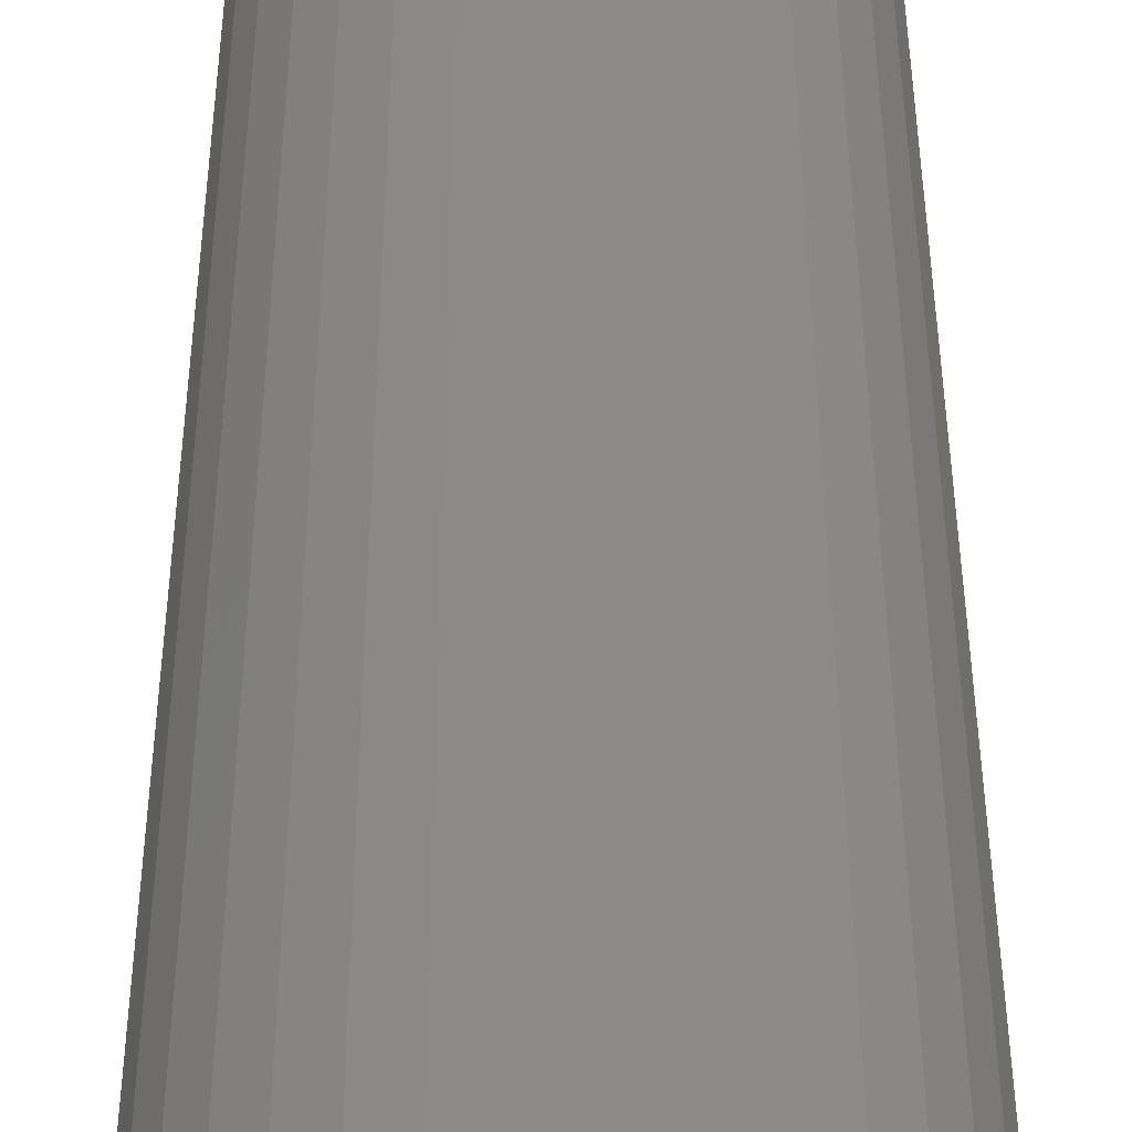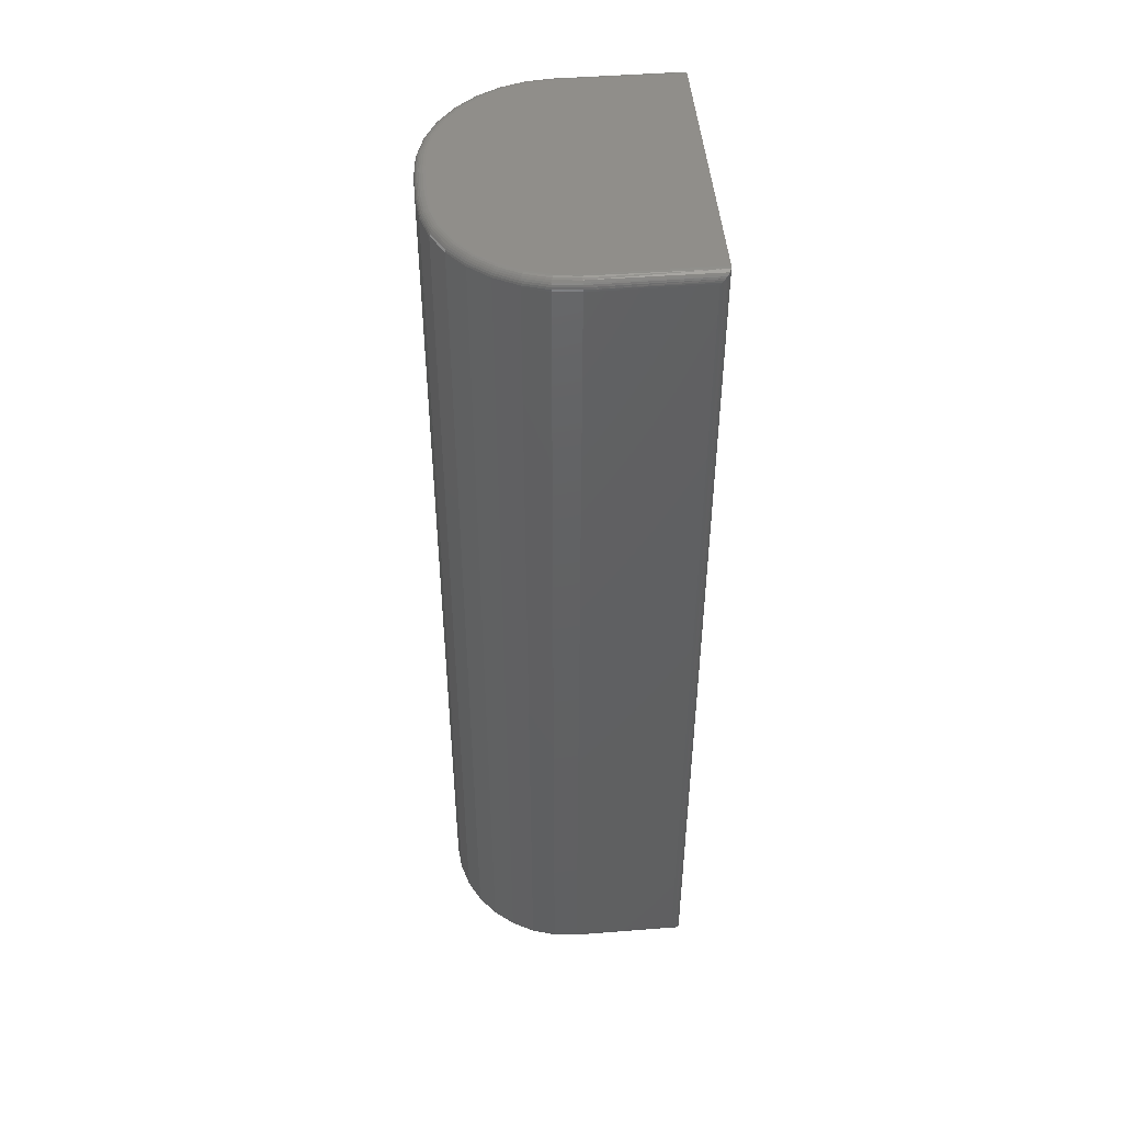
<metadata>
{"format":"stl","ext":"stl","renderer":"f3d","projection":"perspective","resolution":1024,"background":"white","views":[{"elev":36.6,"azim":179.9,"up":"+Y"},{"elev":47.3,"azim":-95.0,"up":"+Z"}]}
</metadata>
<code>
# stl→obj: 360 verts, 716 faces
v 0.142 0.1854 0.75
v 0.09777 0.1836 0.75
v 0.16 0.1836 0.75
v 0.1158 0.1854 0.75
v 0.08045 0.1783 0.75
v 0.1774 0.1783 0.75
v 0.06448 0.1698 0.75
v 0.02344 0 0.75
v 0.2344 -6.939e-18 0.75
v 0.02344 0.09301 0.75
v 0.2344 0.09301 0.75
v 0.02521 0.111 0.75
v 0.2326 0.111 0.75
v 0.03047 0.1284 0.75
v 0.2273 0.1284 0.75
v 0.039 0.1443 0.75
v 0.2188 0.1443 0.75
v 0.05049 0.1583 0.75
v 0.2073 0.1583 0.75
v 0.1933 0.1698 0.75
v 0.16 0.1836 0
v 0.09777 0.1836 0
v 0.142 0.1854 0
v 0.1158 0.1854 0
v 0.08045 0.1783 0
v 0.1774 0.1783 0
v 0.06448 0.1698 0
v 0.1933 0.1698 0
v 0.2073 0.1583 0
v 0.05049 0.1583 0
v 0.2188 0.1443 0
v 0.039 0.1443 0
v 0.2273 0.1284 0
v 0.03047 0.1284 0
v 0.2326 0.111 0
v 0.02521 0.111 0
v 0.2344 0.09301 0
v 0.02344 0.09301 0
v 0.2344 0 0
v 0.02344 1.388e-17 0
v 0.01562 0.09301 0.007812
v 0.01562 0.007812 0.007812
v 0.01562 0.09301 0.7422
v 0.01562 0.007812 0.7422
v 0.01755 0.1126 0.007812
v 0.01755 0.1126 0.7422
v 0.02325 0.1313 0.007812
v 0.02325 0.1313 0.7422
v 0.03251 0.1487 0.007812
v 0.03251 0.1487 0.7422
v 0.04496 0.1638 0.007812
v 0.04496 0.1638 0.7422
v 0.06014 0.1763 0.007812
v 0.06014 0.1763 0.7422
v 0.07746 0.1855 0.007812
v 0.07746 0.1855 0.7422
v 0.09625 0.1912 0.007812
v 0.09625 0.1912 0.7422
v 0.1158 0.1932 0.007812
v 0.1158 0.1932 0.7422
v 0.142 0.1932 0.007812
v 0.142 0.1932 0.7422
v 0.1616 0.1912 0.007812
v 0.1616 0.1912 0.7422
v 0.1804 0.1855 0.007812
v 0.1804 0.1855 0.7422
v 0.1977 0.1763 0.007812
v 0.1977 0.1763 0.7422
v 0.2129 0.1638 0.007812
v 0.2129 0.1638 0.7422
v 0.2253 0.1487 0.007812
v 0.2253 0.1487 0.7422
v 0.2346 0.1313 0.007812
v 0.2346 0.1313 0.7422
v 0.2403 0.1126 0.007812
v 0.2403 0.1126 0.7422
v 0.2422 0.09301 0.007812
v 0.2422 0.09301 0.7422
v 0.2422 0.007812 0.007812
v 0.2422 0.007812 0.7422
v 0.01572 0.006571 0.006567
v 0.01572 0.006567 0.7434
v 0.02124 0.0003152 0.0003152
v 0.01897 0.001405 0.7486
v 0.01897 0.001405 0.001405
v 0.01799 0.00221 0.7478
v 0.01799 0.00221 0.00221
v 0.01716 0.003156 0.7468
v 0.01716 0.003156 0.003156
v 0.0165 0.004218 0.7458
v 0.0165 0.004218 0.004218
v 0.01602 0.005364 0.7446
v 0.01602 0.005364 0.005364
v 0.02124 0.0003152 0.7497
v 0.242 0.09301 0.7437
v 0.2421 0.006571 0.7434
v 0.2416 0.09301 0.7452
v 0.2418 0.005364 0.7446
v 0.2409 0.09301 0.7465
v 0.2413 0.004218 0.7458
v 0.2406 0.003156 0.7468
v 0.2388 0.001405 0.7486
v 0.2374 0.09301 0.7494
v 0.2366 0.0003152 0.7497
v 0.2398 0.00221 0.7478
v 0.2399 0.09301 0.7477
v 0.2387 0.09301 0.7487
v 0.2359 0.09301 0.7498
v 0.01578 0.09301 0.7437
v 0.01622 0.09301 0.7452
v 0.01694 0.09301 0.7465
v 0.0191 0.09301 0.7487
v 0.02045 0.09301 0.7494
v 0.01791 0.09301 0.7477
v 0.02191 0.09301 0.7498
v 0.2421 0.006567 0.006571
v 0.2418 0.005364 0.005364
v 0.2413 0.004218 0.004218
v 0.2406 0.003156 0.003156
v 0.2398 0.00221 0.00221
v 0.2388 0.001405 0.001405
v 0.2366 0.0003152 0.0003152
v 0.01578 0.09301 0.006288
v 0.02045 0.09301 0.0005947
v 0.0191 0.09301 0.001317
v 0.01694 0.09301 0.003472
v 0.01622 0.09301 0.004823
v 0.02191 0.09301 0.0001501
v 0.01791 0.09301 0.002288
v 0.242 0.09301 0.006288
v 0.2359 0.09301 0.0001501
v 0.2374 0.09301 0.0005947
v 0.2387 0.09301 0.001317
v 0.2416 0.09301 0.004823
v 0.2399 0.09301 0.002288
v 0.2409 0.09301 0.003472
v 0.142 0.193 0.006288
v 0.1615 0.1911 0.006288
v 0.142 0.1926 0.004823
v 0.1614 0.1907 0.004823
v 0.142 0.1919 0.003472
v 0.1613 0.19 0.003472
v 0.142 0.1909 0.002288
v 0.1611 0.189 0.002288
v 0.142 0.1897 0.001317
v 0.1609 0.1878 0.001317
v 0.142 0.1884 0.0005947
v 0.1606 0.1865 0.0005947
v 0.142 0.1869 0.0001501
v 0.1603 0.1851 0.0001501
v 0.2401 0.1125 0.006288
v 0.2397 0.1124 0.004823
v 0.239 0.1123 0.003472
v 0.238 0.1121 0.002288
v 0.2369 0.1119 0.001317
v 0.2355 0.1116 0.0005947
v 0.2341 0.1113 0.0001501
v 0.2344 0.1313 0.006288
v 0.234 0.1311 0.004823
v 0.2333 0.1308 0.003472
v 0.2324 0.1305 0.002288
v 0.2314 0.13 0.001317
v 0.2301 0.1295 0.0005947
v 0.2288 0.1289 0.0001501
v 0.2252 0.1486 0.006288
v 0.2248 0.1483 0.004823
v 0.2242 0.1479 0.003472
v 0.2234 0.1474 0.002288
v 0.2224 0.1467 0.001317
v 0.2213 0.146 0.0005947
v 0.2201 0.1452 0.0001501
v 0.2127 0.1637 0.006288
v 0.2124 0.1634 0.004823
v 0.2119 0.1629 0.003472
v 0.2112 0.1622 0.002288
v 0.2104 0.1614 0.001317
v 0.2094 0.1604 0.0005947
v 0.2084 0.1594 0.0001501
v 0.1976 0.1762 0.006288
v 0.1973 0.1758 0.004823
v 0.1969 0.1752 0.003472
v 0.1964 0.1744 0.002288
v 0.1957 0.1734 0.001317
v 0.195 0.1723 0.0005947
v 0.1942 0.1711 0.0001501
v 0.1803 0.1854 0.006288
v 0.1801 0.185 0.004823
v 0.1799 0.1843 0.003472
v 0.1795 0.1834 0.002288
v 0.179 0.1823 0.001317
v 0.1785 0.1811 0.0005947
v 0.1779 0.1797 0.0001501
v 0.1158 0.1869 0.0001501
v 0.1158 0.1884 0.0005947
v 0.1158 0.1897 0.001317
v 0.1158 0.1909 0.002288
v 0.1158 0.1919 0.003472
v 0.1158 0.1926 0.004823
v 0.1158 0.193 0.006288
v 0.0177 0.1125 0.006288
v 0.01813 0.1124 0.004823
v 0.01884 0.1123 0.003472
v 0.01979 0.1121 0.002288
v 0.02096 0.1119 0.001317
v 0.02228 0.1116 0.0005947
v 0.02372 0.1113 0.0001501
v 0.09628 0.1911 0.006288
v 0.09636 0.1907 0.004823
v 0.09651 0.19 0.003472
v 0.09669 0.189 0.002288
v 0.09693 0.1878 0.001317
v 0.09719 0.1865 0.0005947
v 0.09748 0.1851 0.0001501
v 0.07752 0.1854 0.006288
v 0.07769 0.185 0.004823
v 0.07796 0.1843 0.003472
v 0.07833 0.1834 0.002288
v 0.07879 0.1823 0.001317
v 0.0793 0.1811 0.0005947
v 0.07986 0.1797 0.0001501
v 0.06022 0.1762 0.006288
v 0.06047 0.1758 0.004823
v 0.06087 0.1752 0.003472
v 0.06141 0.1744 0.002288
v 0.06207 0.1734 0.001317
v 0.06282 0.1723 0.0005947
v 0.06363 0.1711 0.0001501
v 0.04507 0.1637 0.006288
v 0.04538 0.1634 0.004823
v 0.04589 0.1629 0.003472
v 0.04658 0.1622 0.002288
v 0.04742 0.1614 0.001317
v 0.04837 0.1604 0.0005947
v 0.04941 0.1594 0.0001501
v 0.03263 0.1486 0.006288
v 0.033 0.1483 0.004823
v 0.0336 0.1479 0.003472
v 0.03441 0.1474 0.002288
v 0.03539 0.1467 0.001317
v 0.03652 0.146 0.0005947
v 0.03773 0.1452 0.0001501
v 0.02339 0.1313 0.006288
v 0.0238 0.1311 0.004823
v 0.02447 0.1308 0.003472
v 0.02536 0.1305 0.002288
v 0.02646 0.13 0.001317
v 0.02771 0.1295 0.0005947
v 0.02906 0.1289 0.0001501
v 0.02372 0.1113 0.7498
v 0.02228 0.1116 0.7494
v 0.02096 0.1119 0.7487
v 0.01979 0.1121 0.7477
v 0.01884 0.1123 0.7465
v 0.01813 0.1124 0.7452
v 0.0177 0.1125 0.7437
v 0.09748 0.1851 0.7498
v 0.1158 0.1869 0.7498
v 0.09719 0.1865 0.7494
v 0.1158 0.1884 0.7494
v 0.09693 0.1878 0.7487
v 0.1158 0.1897 0.7487
v 0.09669 0.189 0.7477
v 0.1158 0.1909 0.7477
v 0.09651 0.19 0.7465
v 0.1158 0.1919 0.7465
v 0.09636 0.1907 0.7452
v 0.1158 0.1926 0.7452
v 0.09628 0.1911 0.7437
v 0.1158 0.193 0.7437
v 0.07986 0.1797 0.7498
v 0.0793 0.1811 0.7494
v 0.07879 0.1823 0.7487
v 0.07833 0.1834 0.7477
v 0.07796 0.1843 0.7465
v 0.07769 0.185 0.7452
v 0.07752 0.1854 0.7437
v 0.06363 0.1711 0.7498
v 0.06282 0.1723 0.7494
v 0.06207 0.1734 0.7487
v 0.06141 0.1744 0.7477
v 0.06087 0.1752 0.7465
v 0.06047 0.1758 0.7452
v 0.06022 0.1762 0.7437
v 0.04941 0.1594 0.7498
v 0.04837 0.1604 0.7494
v 0.04742 0.1614 0.7487
v 0.04658 0.1622 0.7477
v 0.04589 0.1629 0.7465
v 0.04538 0.1634 0.7452
v 0.04507 0.1637 0.7437
v 0.03773 0.1452 0.7498
v 0.03652 0.146 0.7494
v 0.03539 0.1467 0.7487
v 0.03441 0.1474 0.7477
v 0.0336 0.1479 0.7465
v 0.033 0.1483 0.7452
v 0.03263 0.1486 0.7437
v 0.02906 0.1289 0.7498
v 0.02771 0.1295 0.7494
v 0.02646 0.13 0.7487
v 0.02536 0.1305 0.7477
v 0.02447 0.1308 0.7465
v 0.0238 0.1311 0.7452
v 0.02339 0.1313 0.7437
v 0.142 0.193 0.7437
v 0.142 0.1926 0.7452
v 0.142 0.1919 0.7465
v 0.142 0.1909 0.7477
v 0.142 0.1897 0.7487
v 0.142 0.1884 0.7494
v 0.142 0.1869 0.7498
v 0.1603 0.1851 0.7498
v 0.1606 0.1865 0.7494
v 0.1609 0.1878 0.7487
v 0.1611 0.189 0.7477
v 0.1613 0.19 0.7465
v 0.1614 0.1907 0.7452
v 0.1615 0.1911 0.7437
v 0.2341 0.1113 0.7498
v 0.2355 0.1116 0.7494
v 0.2369 0.1119 0.7487
v 0.238 0.1121 0.7477
v 0.239 0.1123 0.7465
v 0.2397 0.1124 0.7452
v 0.2401 0.1125 0.7437
v 0.2288 0.1289 0.7498
v 0.2301 0.1295 0.7494
v 0.2314 0.13 0.7487
v 0.2324 0.1305 0.7477
v 0.2333 0.1308 0.7465
v 0.234 0.1311 0.7452
v 0.2344 0.1313 0.7437
v 0.2201 0.1452 0.7498
v 0.2213 0.146 0.7494
v 0.2224 0.1467 0.7487
v 0.2234 0.1474 0.7477
v 0.2242 0.1479 0.7465
v 0.2248 0.1483 0.7452
v 0.2252 0.1486 0.7437
v 0.2084 0.1594 0.7498
v 0.2094 0.1604 0.7494
v 0.2104 0.1614 0.7487
v 0.2112 0.1622 0.7477
v 0.2119 0.1629 0.7465
v 0.2124 0.1634 0.7452
v 0.2127 0.1637 0.7437
v 0.1942 0.1711 0.7498
v 0.195 0.1723 0.7494
v 0.1957 0.1734 0.7487
v 0.1964 0.1744 0.7477
v 0.1969 0.1752 0.7465
v 0.1973 0.1758 0.7452
v 0.1976 0.1762 0.7437
v 0.1779 0.1797 0.7498
v 0.1785 0.1811 0.7494
v 0.179 0.1823 0.7487
v 0.1795 0.1834 0.7477
v 0.1799 0.1843 0.7465
v 0.1801 0.185 0.7452
v 0.1803 0.1854 0.7437
f 1 2 3
f 1 4 2
f 3 2 5
f 3 5 6
f 6 5 7
f 8 9 10
f 10 9 11
f 10 11 12
f 12 11 13
f 12 13 14
f 14 13 15
f 14 15 16
f 16 15 17
f 16 17 18
f 18 17 19
f 18 19 7
f 7 19 20
f 7 20 6
f 21 22 23
f 22 24 23
f 25 22 21
f 26 25 21
f 27 25 26
f 26 28 27
f 27 28 29
f 27 29 30
f 30 29 31
f 30 31 32
f 32 31 33
f 32 33 34
f 34 33 35
f 34 35 36
f 36 35 37
f 36 37 38
f 38 37 39
f 38 39 40
f 41 42 43
f 43 42 44
f 41 43 45
f 45 43 46
f 45 46 47
f 47 46 48
f 47 48 49
f 49 48 50
f 49 50 51
f 51 50 52
f 51 52 53
f 53 52 54
f 53 54 55
f 55 54 56
f 55 56 57
f 57 56 58
f 57 58 59
f 59 58 60
f 61 59 62
f 62 59 60
f 61 62 63
f 63 62 64
f 63 64 65
f 65 64 66
f 65 66 67
f 67 66 68
f 67 68 69
f 69 68 70
f 69 70 71
f 71 70 72
f 71 72 73
f 73 72 74
f 73 74 75
f 75 74 76
f 75 76 77
f 77 76 78
f 79 77 80
f 80 77 78
f 40 39 8
f 8 39 9
f 44 81 82
f 44 42 81
f 83 84 85
f 84 86 85
f 85 86 87
f 86 88 87
f 87 88 89
f 88 90 89
f 89 90 91
f 90 92 91
f 91 92 93
f 92 82 93
f 93 82 81
f 40 8 83
f 83 8 94
f 83 94 84
f 80 95 96
f 80 78 95
f 95 97 96
f 96 97 98
f 97 99 98
f 98 99 100
f 99 101 100
f 102 103 104
f 101 99 105
f 105 99 106
f 105 106 102
f 102 106 107
f 102 107 103
f 11 9 108
f 108 9 104
f 108 104 103
f 43 82 109
f 43 44 82
f 109 82 92
f 109 92 90
f 109 90 110
f 110 90 88
f 110 88 111
f 112 94 113
f 111 88 114
f 114 88 86
f 114 86 112
f 112 86 84
f 112 84 94
f 8 10 94
f 94 10 115
f 94 115 113
f 79 96 116
f 79 80 96
f 96 98 116
f 116 98 117
f 98 100 117
f 117 100 118
f 100 101 118
f 118 101 119
f 101 105 119
f 119 105 120
f 105 102 120
f 120 102 121
f 102 104 121
f 9 39 104
f 104 39 122
f 104 122 121
f 42 123 81
f 42 41 123
f 83 85 124
f 124 85 125
f 89 91 93
f 126 93 127
f 127 93 81
f 127 81 123
f 38 40 128
f 128 40 83
f 128 83 124
f 125 85 129
f 129 85 87
f 129 87 126
f 126 87 89
f 126 89 93
f 77 116 130
f 77 79 116
f 131 132 133
f 122 133 121
f 119 134 118
f 134 117 118
f 134 130 116
f 134 116 117
f 39 37 122
f 122 37 131
f 122 131 133
f 121 133 120
f 120 133 135
f 120 135 119
f 119 135 136
f 119 136 134
f 61 63 137
f 137 63 138
f 137 138 139
f 139 138 140
f 139 140 141
f 141 140 142
f 141 142 143
f 143 142 144
f 143 144 145
f 145 144 146
f 145 146 147
f 147 146 148
f 147 148 149
f 149 148 150
f 149 150 23
f 23 150 21
f 75 77 151
f 151 77 130
f 151 130 152
f 152 130 134
f 152 134 153
f 153 134 136
f 153 136 154
f 154 136 135
f 154 135 155
f 155 135 133
f 155 133 156
f 156 133 132
f 156 132 157
f 157 132 131
f 157 131 35
f 35 131 37
f 73 75 158
f 158 75 151
f 158 151 159
f 159 151 152
f 159 152 160
f 160 152 153
f 160 153 161
f 161 153 154
f 161 154 162
f 162 154 155
f 162 155 163
f 163 155 156
f 163 156 164
f 164 156 157
f 164 157 33
f 33 157 35
f 71 73 165
f 165 73 158
f 165 158 166
f 166 158 159
f 166 159 167
f 167 159 160
f 167 160 168
f 168 160 161
f 168 161 169
f 169 161 162
f 169 162 170
f 170 162 163
f 170 163 171
f 171 163 164
f 171 164 31
f 31 164 33
f 69 71 172
f 172 71 165
f 172 165 173
f 173 165 166
f 173 166 174
f 174 166 167
f 174 167 175
f 175 167 168
f 175 168 176
f 176 168 169
f 176 169 177
f 177 169 170
f 177 170 178
f 178 170 171
f 178 171 29
f 29 171 31
f 67 69 179
f 179 69 172
f 179 172 180
f 180 172 173
f 180 173 181
f 181 173 174
f 181 174 182
f 182 174 175
f 182 175 183
f 183 175 176
f 183 176 184
f 184 176 177
f 184 177 185
f 185 177 178
f 185 178 28
f 28 178 29
f 65 67 186
f 186 67 179
f 186 179 187
f 187 179 180
f 187 180 188
f 188 180 181
f 188 181 189
f 189 181 182
f 189 182 190
f 190 182 183
f 190 183 191
f 191 183 184
f 191 184 192
f 192 184 185
f 192 185 26
f 26 185 28
f 63 65 138
f 138 65 186
f 138 186 140
f 140 186 187
f 140 187 142
f 142 187 188
f 142 188 144
f 144 188 189
f 144 189 146
f 146 189 190
f 146 190 148
f 148 190 191
f 148 191 150
f 150 191 192
f 150 192 21
f 21 192 26
f 23 24 149
f 149 24 193
f 149 193 147
f 147 193 194
f 147 194 145
f 145 194 195
f 145 195 143
f 143 195 196
f 143 196 141
f 141 196 197
f 141 197 139
f 139 197 198
f 139 198 137
f 137 198 199
f 137 199 61
f 61 199 59
f 41 45 123
f 123 45 200
f 123 200 127
f 127 200 201
f 127 201 126
f 126 201 202
f 126 202 129
f 129 202 203
f 129 203 125
f 125 203 204
f 125 204 124
f 124 204 205
f 124 205 128
f 128 205 206
f 128 206 38
f 38 206 36
f 57 59 207
f 207 59 199
f 207 199 208
f 208 199 198
f 208 198 209
f 209 198 197
f 209 197 210
f 210 197 196
f 210 196 211
f 211 196 195
f 211 195 212
f 212 195 194
f 212 194 213
f 213 194 193
f 213 193 22
f 22 193 24
f 55 57 214
f 214 57 207
f 214 207 215
f 215 207 208
f 215 208 216
f 216 208 209
f 216 209 217
f 217 209 210
f 217 210 218
f 218 210 211
f 218 211 219
f 219 211 212
f 219 212 220
f 220 212 213
f 220 213 25
f 25 213 22
f 53 55 221
f 221 55 214
f 221 214 222
f 222 214 215
f 222 215 223
f 223 215 216
f 223 216 224
f 224 216 217
f 224 217 225
f 225 217 218
f 225 218 226
f 226 218 219
f 226 219 227
f 227 219 220
f 227 220 27
f 27 220 25
f 51 53 228
f 228 53 221
f 228 221 229
f 229 221 222
f 229 222 230
f 230 222 223
f 230 223 231
f 231 223 224
f 231 224 232
f 232 224 225
f 232 225 233
f 233 225 226
f 233 226 234
f 234 226 227
f 234 227 30
f 30 227 27
f 49 51 235
f 235 51 228
f 235 228 236
f 236 228 229
f 236 229 237
f 237 229 230
f 237 230 238
f 238 230 231
f 238 231 239
f 239 231 232
f 239 232 240
f 240 232 233
f 240 233 241
f 241 233 234
f 241 234 32
f 32 234 30
f 47 49 242
f 242 49 235
f 242 235 243
f 243 235 236
f 243 236 244
f 244 236 237
f 244 237 245
f 245 237 238
f 245 238 246
f 246 238 239
f 246 239 247
f 247 239 240
f 247 240 248
f 248 240 241
f 248 241 34
f 34 241 32
f 45 47 200
f 200 47 242
f 200 242 201
f 201 242 243
f 201 243 202
f 202 243 244
f 202 244 203
f 203 244 245
f 203 245 204
f 204 245 246
f 204 246 205
f 205 246 247
f 205 247 206
f 206 247 248
f 206 248 36
f 36 248 34
f 10 12 115
f 115 12 249
f 115 249 113
f 113 249 250
f 113 250 112
f 112 250 251
f 112 251 114
f 114 251 252
f 114 252 111
f 111 252 253
f 111 253 110
f 110 253 254
f 110 254 109
f 109 254 255
f 109 255 43
f 43 255 46
f 2 4 256
f 256 4 257
f 256 257 258
f 258 257 259
f 258 259 260
f 260 259 261
f 260 261 262
f 262 261 263
f 262 263 264
f 264 263 265
f 264 265 266
f 266 265 267
f 266 267 268
f 268 267 269
f 268 269 58
f 58 269 60
f 5 2 270
f 270 2 256
f 270 256 271
f 271 256 258
f 271 258 272
f 272 258 260
f 272 260 273
f 273 260 262
f 273 262 274
f 274 262 264
f 274 264 275
f 275 264 266
f 275 266 276
f 276 266 268
f 276 268 56
f 56 268 58
f 7 5 277
f 277 5 270
f 277 270 278
f 278 270 271
f 278 271 279
f 279 271 272
f 279 272 280
f 280 272 273
f 280 273 281
f 281 273 274
f 281 274 282
f 282 274 275
f 282 275 283
f 283 275 276
f 283 276 54
f 54 276 56
f 18 7 284
f 284 7 277
f 284 277 285
f 285 277 278
f 285 278 286
f 286 278 279
f 286 279 287
f 287 279 280
f 287 280 288
f 288 280 281
f 288 281 289
f 289 281 282
f 289 282 290
f 290 282 283
f 290 283 52
f 52 283 54
f 16 18 291
f 291 18 284
f 291 284 292
f 292 284 285
f 292 285 293
f 293 285 286
f 293 286 294
f 294 286 287
f 294 287 295
f 295 287 288
f 295 288 296
f 296 288 289
f 296 289 297
f 297 289 290
f 297 290 50
f 50 290 52
f 14 16 298
f 298 16 291
f 298 291 299
f 299 291 292
f 299 292 300
f 300 292 293
f 300 293 301
f 301 293 294
f 301 294 302
f 302 294 295
f 302 295 303
f 303 295 296
f 303 296 304
f 304 296 297
f 304 297 48
f 48 297 50
f 12 14 249
f 249 14 298
f 249 298 250
f 250 298 299
f 250 299 251
f 251 299 300
f 251 300 252
f 252 300 301
f 252 301 253
f 253 301 302
f 253 302 254
f 254 302 303
f 254 303 255
f 255 303 304
f 255 304 46
f 46 304 48
f 62 60 305
f 305 60 269
f 305 269 306
f 306 269 267
f 306 267 307
f 307 267 265
f 307 265 308
f 308 265 263
f 308 263 309
f 309 263 261
f 309 261 310
f 310 261 259
f 310 259 311
f 311 259 257
f 311 257 1
f 1 257 4
f 1 3 311
f 311 3 312
f 311 312 310
f 310 312 313
f 310 313 309
f 309 313 314
f 309 314 308
f 308 314 315
f 308 315 307
f 307 315 316
f 307 316 306
f 306 316 317
f 306 317 305
f 305 317 318
f 305 318 62
f 62 318 64
f 13 11 319
f 319 11 108
f 319 108 320
f 320 108 103
f 320 103 321
f 321 103 107
f 321 107 322
f 322 107 106
f 322 106 323
f 323 106 99
f 323 99 324
f 324 99 97
f 324 97 325
f 325 97 95
f 325 95 76
f 76 95 78
f 15 13 326
f 326 13 319
f 326 319 327
f 327 319 320
f 327 320 328
f 328 320 321
f 328 321 329
f 329 321 322
f 329 322 330
f 330 322 323
f 330 323 331
f 331 323 324
f 331 324 332
f 332 324 325
f 332 325 74
f 74 325 76
f 17 15 333
f 333 15 326
f 333 326 334
f 334 326 327
f 334 327 335
f 335 327 328
f 335 328 336
f 336 328 329
f 336 329 337
f 337 329 330
f 337 330 338
f 338 330 331
f 338 331 339
f 339 331 332
f 339 332 72
f 72 332 74
f 19 17 340
f 340 17 333
f 340 333 341
f 341 333 334
f 341 334 342
f 342 334 335
f 342 335 343
f 343 335 336
f 343 336 344
f 344 336 337
f 344 337 345
f 345 337 338
f 345 338 346
f 346 338 339
f 346 339 70
f 70 339 72
f 20 19 347
f 347 19 340
f 347 340 348
f 348 340 341
f 348 341 349
f 349 341 342
f 349 342 350
f 350 342 343
f 350 343 351
f 351 343 344
f 351 344 352
f 352 344 345
f 352 345 353
f 353 345 346
f 353 346 68
f 68 346 70
f 6 20 354
f 354 20 347
f 354 347 355
f 355 347 348
f 355 348 356
f 356 348 349
f 356 349 357
f 357 349 350
f 357 350 358
f 358 350 351
f 358 351 359
f 359 351 352
f 359 352 360
f 360 352 353
f 360 353 66
f 66 353 68
f 3 6 312
f 312 6 354
f 312 354 313
f 313 354 355
f 313 355 314
f 314 355 356
f 314 356 315
f 315 356 357
f 315 357 316
f 316 357 358
f 316 358 317
f 317 358 359
f 317 359 318
f 318 359 360
f 318 360 64
f 64 360 66

</code>
